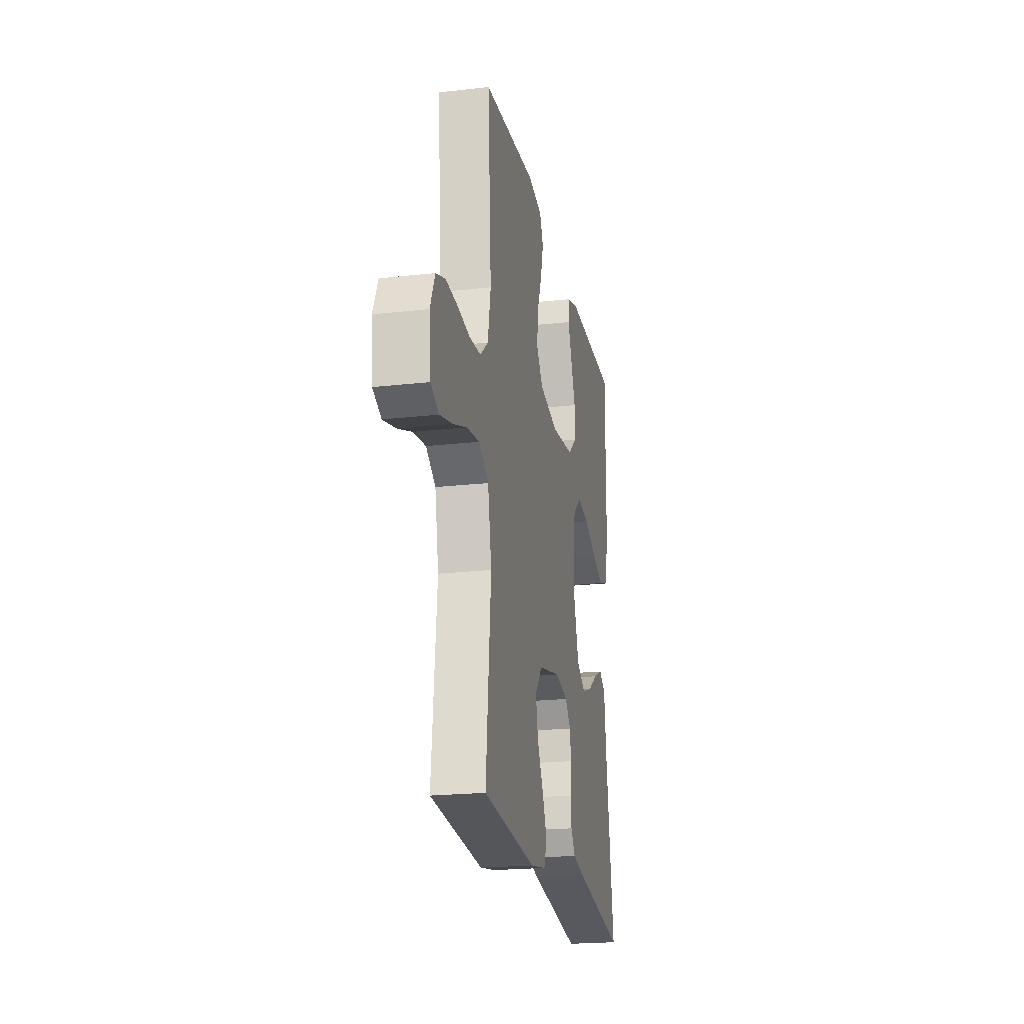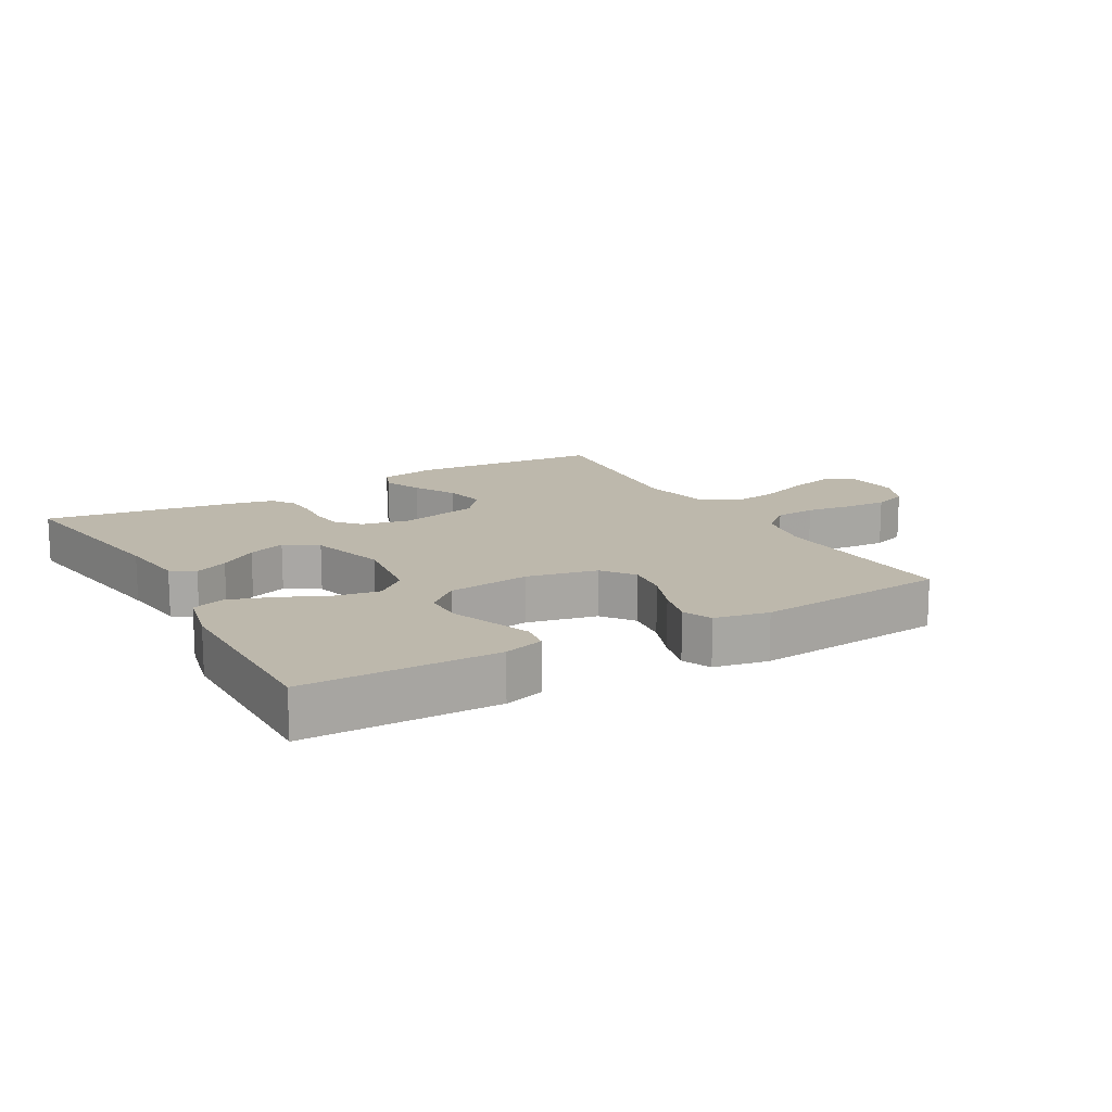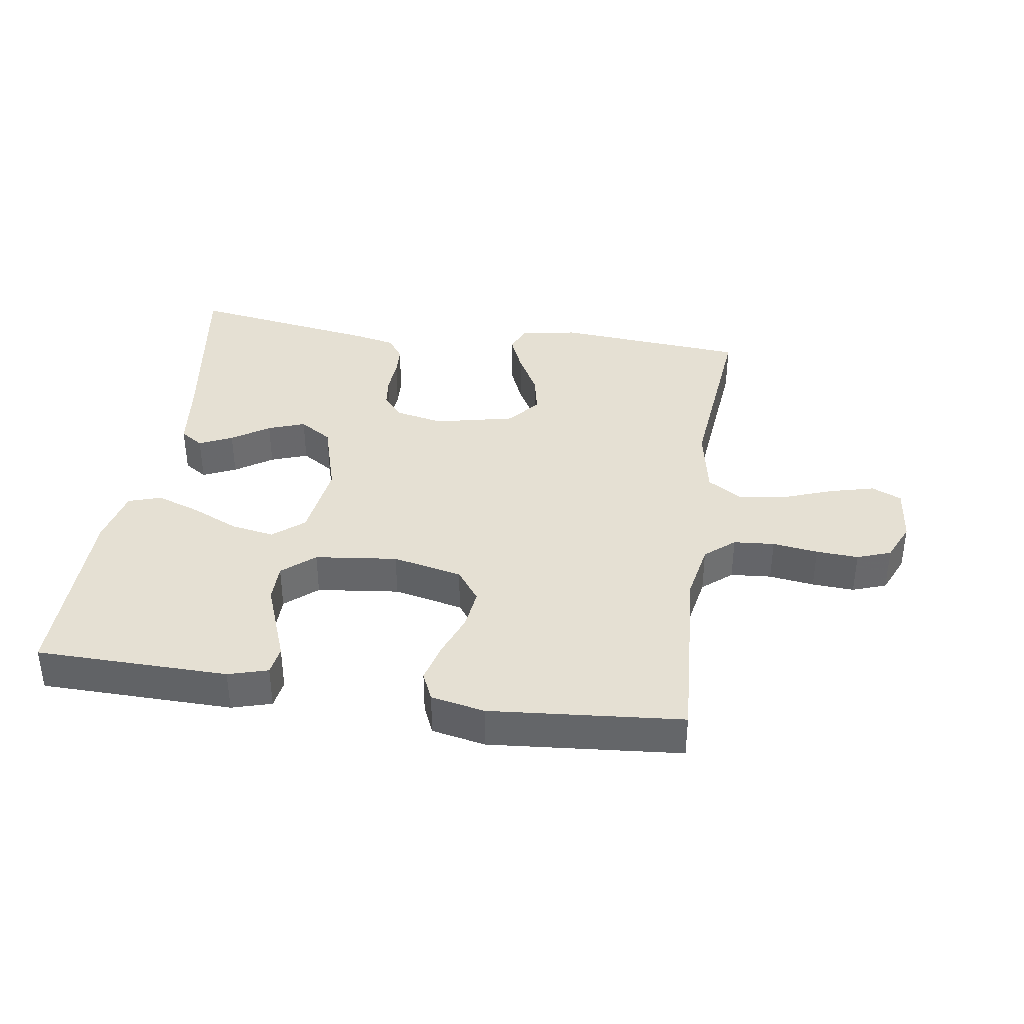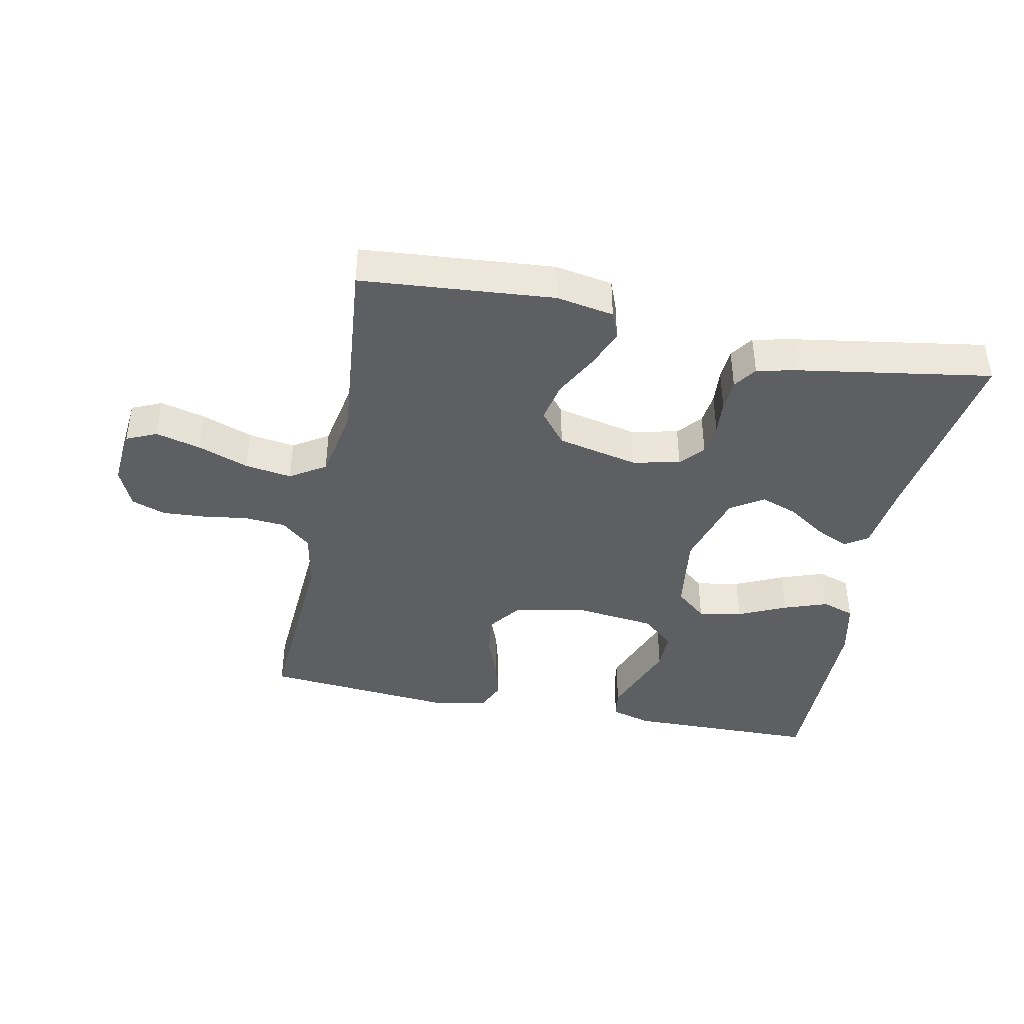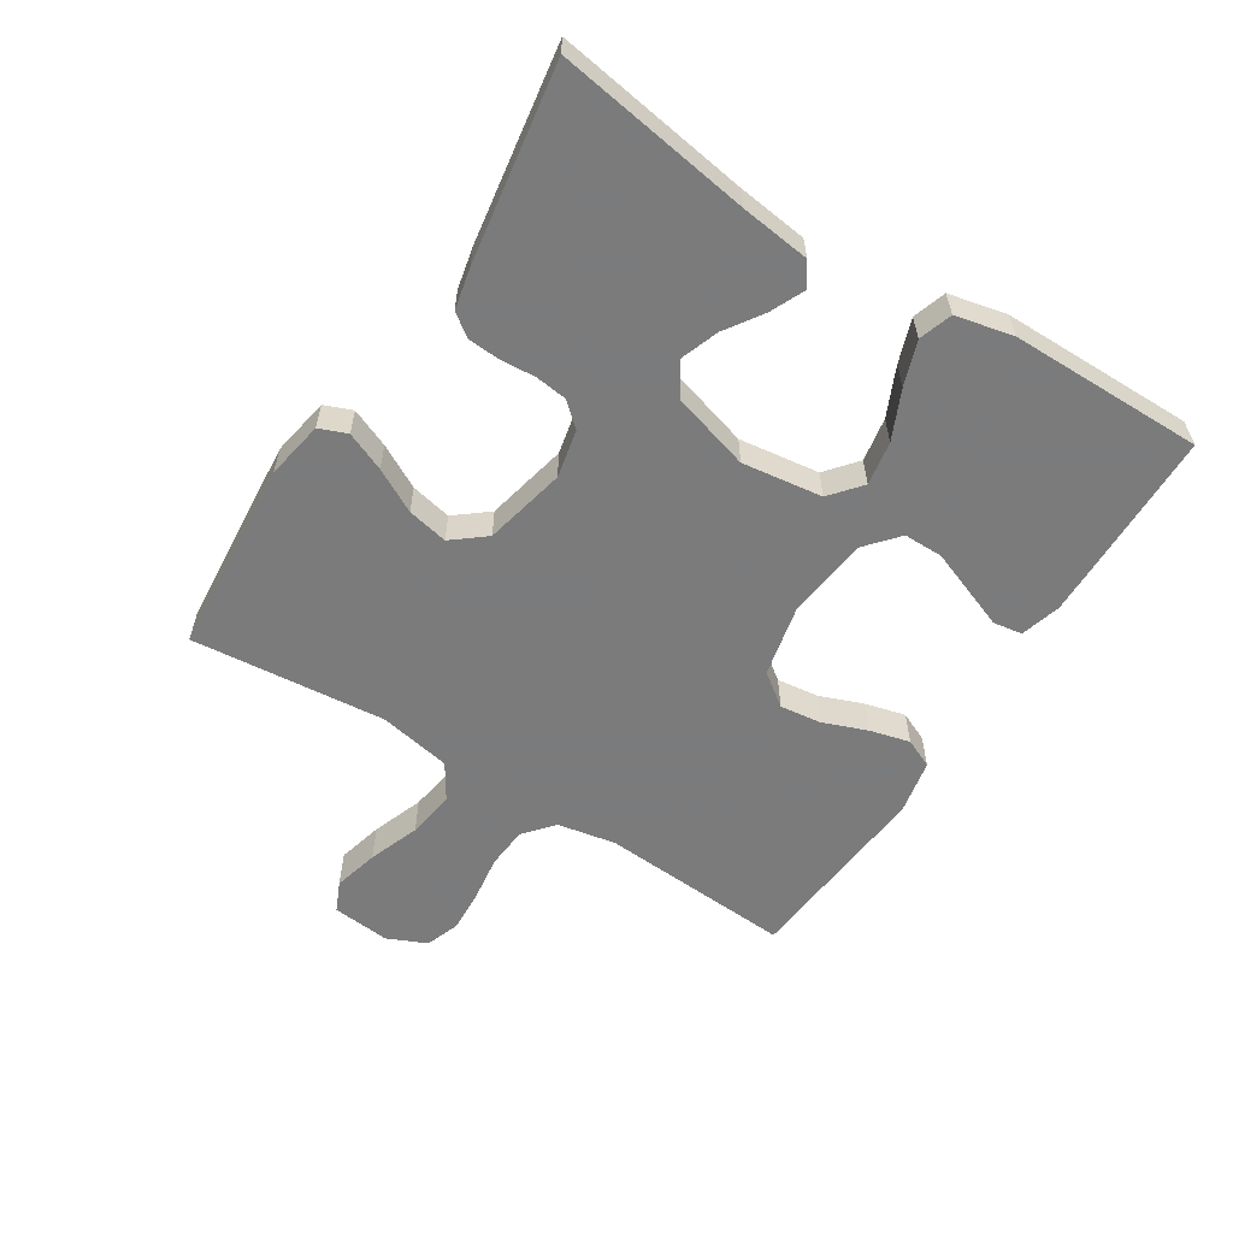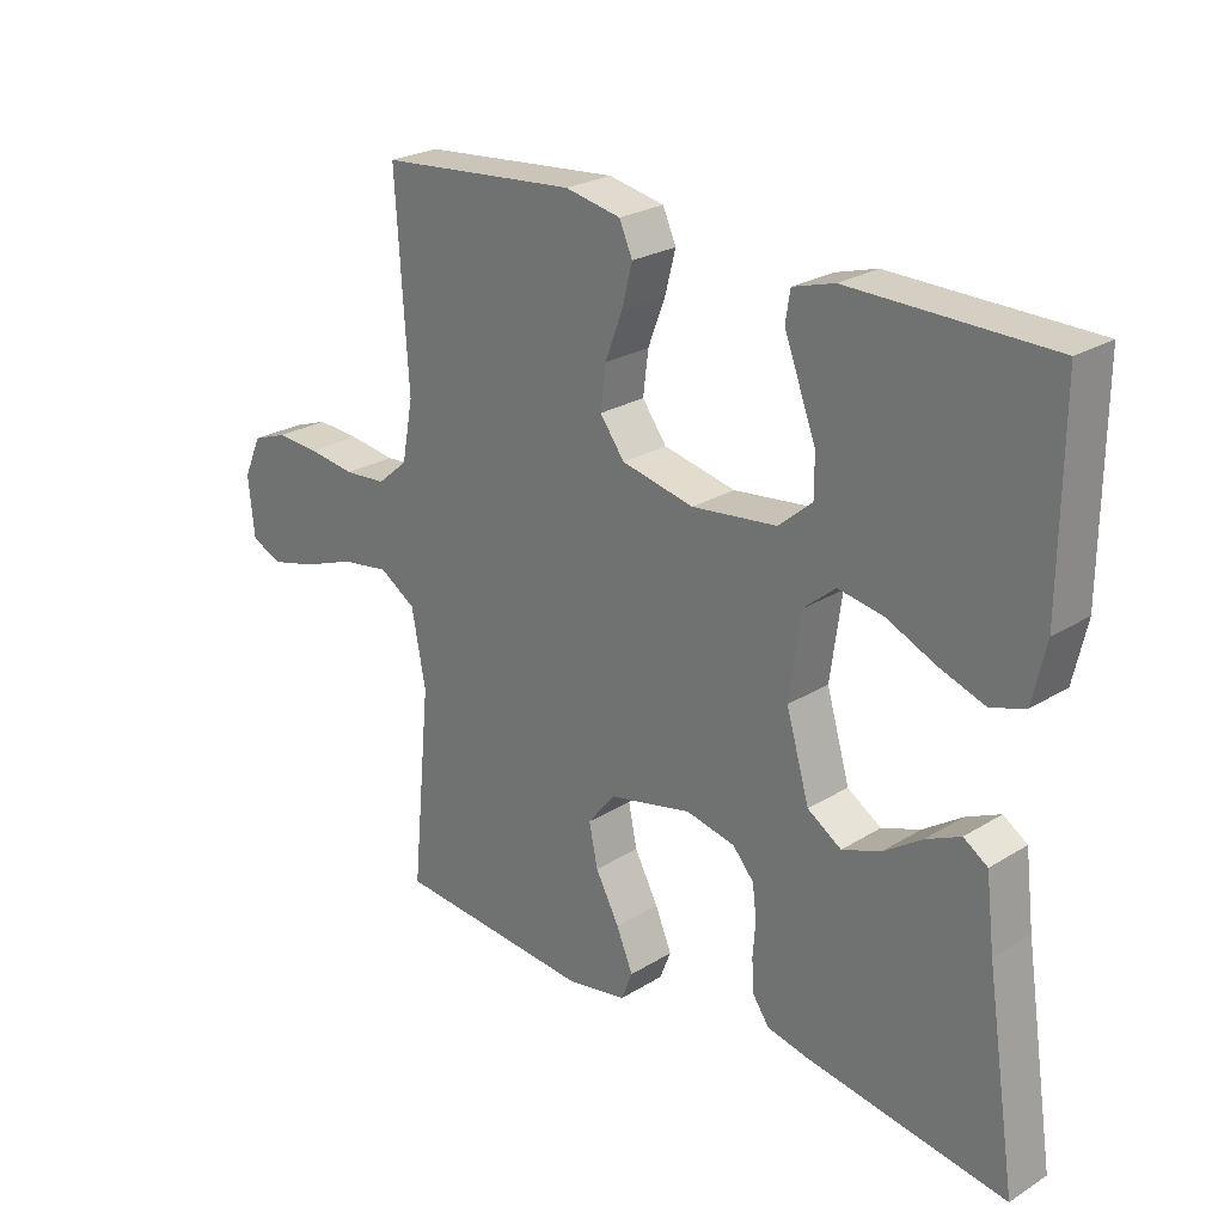
<metadata>
{"format":"obj","ext":"obj","renderer":"f3d","projection":"perspective","resolution":1024,"background":"white","views":[{"elev":-21.3,"azim":101.4,"up":"+Z"},{"elev":14.7,"azim":-29.8,"up":"+Y"},{"elev":37.9,"azim":8.5,"up":"+Y"},{"elev":-41.5,"azim":168.6,"up":"+Y"},{"elev":-58.4,"azim":-122.4,"up":"+Y"},{"elev":24.8,"azim":-135.1,"up":"+Z"}]}
</metadata>
<code>
v 0.5 0.07 -0.5
v 0.2 0.07 -0.525
v 0.11 0.07 -0.509
v 0.093 0.07 -0.466
v 0.118 0.07 -0.406
v 0.154 0.07 -0.339
v 0.167 0.07 -0.276
v 0.126 0.07 -0.225
v 0 0.07 -0.197
v -0.074 0.07 -0.213
v -0.106 0.07 -0.25
v -0.112 0.07 -0.299
v -0.108 0.07 -0.353
v -0.111 0.07 -0.402
v -0.136 0.07 -0.438
v -0.2 0.07 -0.452
v -0.5 0.07 -0.5
v -0.454 0.07 -0.2
v -0.441 0.07 -0.093
v -0.405 0.07 -0.069
v -0.353 0.07 -0.093
v -0.295 0.07 -0.132
v -0.237 0.07 -0.153
v -0.186 0.07 -0.12
v -0.151 0.07 0
v -0.168 0.07 0.124
v -0.216 0.07 0.164
v -0.284 0.07 0.152
v -0.359 0.07 0.118
v -0.427 0.07 0.094
v -0.478 0.07 0.111
v -0.498 0.07 0.2
v -0.5 0.07 0.5
v -0.2 0.07 0.505
v -0.138 0.07 0.487
v -0.131 0.07 0.442
v -0.154 0.07 0.381
v -0.179 0.07 0.315
v -0.179 0.07 0.254
v -0.129 0.07 0.211
v 0 0.07 0.196
v 0.109 0.07 0.22
v 0.146 0.07 0.27
v 0.138 0.07 0.334
v 0.112 0.07 0.402
v 0.096 0.07 0.464
v 0.116 0.07 0.509
v 0.2 0.07 0.526
v 0.5 0.07 0.5
v 0.481 0.07 0.2
v 0.498 0.07 0.11
v 0.544 0.07 0.071
v 0.608 0.07 0.066
v 0.679 0.07 0.076
v 0.745 0.07 0.08
v 0.798 0.07 0.061
v 0.825 0.07 0
v 0.816 0.07 -0.09
v 0.769 0.07 -0.111
v 0.699 0.07 -0.093
v 0.62 0.07 -0.064
v 0.547 0.07 -0.053
v 0.492 0.07 -0.088
v 0.471 0.07 -0.2
v 0.5 0 -0.5
v 0.2 0 -0.525
v 0.11 0 -0.509
v 0.093 0 -0.466
v 0.118 0 -0.406
v 0.154 0 -0.339
v 0.167 0 -0.276
v 0.126 0 -0.225
v 0 0 -0.197
v -0.074 0 -0.213
v -0.106 0 -0.25
v -0.112 0 -0.299
v -0.108 0 -0.353
v -0.111 0 -0.402
v -0.136 0 -0.438
v -0.2 0 -0.452
v -0.5 0 -0.5
v -0.454 0 -0.2
v -0.441 0 -0.093
v -0.405 0 -0.069
v -0.353 0 -0.093
v -0.295 0 -0.132
v -0.237 0 -0.153
v -0.186 0 -0.12
v -0.151 0 0
v -0.168 0 0.124
v -0.216 0 0.164
v -0.284 0 0.152
v -0.359 0 0.118
v -0.427 0 0.094
v -0.478 0 0.111
v -0.498 0 0.2
v -0.5 0 0.5
v -0.2 0 0.505
v -0.138 0 0.487
v -0.131 0 0.442
v -0.154 0 0.381
v -0.179 0 0.315
v -0.179 0 0.254
v -0.129 0 0.211
v 0 0 0.196
v 0.109 0 0.22
v 0.146 0 0.27
v 0.138 0 0.334
v 0.112 0 0.402
v 0.096 0 0.464
v 0.116 0 0.509
v 0.2 0 0.526
v 0.5 0 0.5
v 0.481 0 0.2
v 0.498 0 0.11
v 0.544 0 0.071
v 0.608 0 0.066
v 0.679 0 0.076
v 0.745 0 0.08
v 0.798 0 0.061
v 0.825 0 0
v 0.816 0 -0.09
v 0.769 0 -0.111
v 0.699 0 -0.093
v 0.62 0 -0.064
v 0.547 0 -0.053
v 0.492 0 -0.088
v 0.471 0 -0.2
f 59 60 61
f 58 59 61
f 57 58 61
f 56 57 61
f 55 56 61
f 54 55 61
f 53 54 61
f 52 53 61 62
f 51 52 62 63
f 48 49 50
f 47 48 50
f 46 47 50
f 45 46 50
f 44 45 50
f 51 63 64
f 50 51 64
f 44 50 64
f 43 44 64
f 36 37 38
f 35 36 38
f 34 35 38
f 33 34 38
f 32 33 38
f 31 32 38
f 30 31 38
f 29 30 38
f 28 29 38
f 27 28 38 39
f 26 27 39 40
f 20 21 22
f 19 20 22
f 18 19 22
f 18 22 23
f 17 18 23
f 16 17 23
f 15 16 23
f 14 15 23
f 13 14 23
f 12 13 23
f 11 12 23 24
f 4 5 6
f 3 4 6
f 2 3 6
f 1 2 6
f 64 1 6
f 64 6 7
f 64 7 8
f 43 64 8
f 42 43 8
f 41 42 8 9
f 41 9 10
f 40 41 10
f 26 40 10
f 25 26 10
f 10 11 24 25
f 125 124 123
f 125 123 122
f 125 122 121
f 125 121 120
f 125 120 119
f 125 119 118
f 125 118 117
f 126 125 117 116
f 127 126 116 115
f 114 113 112
f 114 112 111
f 114 111 110
f 114 110 109
f 114 109 108
f 128 127 115
f 128 115 114
f 128 114 108
f 128 108 107
f 102 101 100
f 102 100 99
f 102 99 98
f 102 98 97
f 102 97 96
f 102 96 95
f 102 95 94
f 102 94 93
f 102 93 92
f 103 102 92 91
f 104 103 91 90
f 86 85 84
f 86 84 83
f 86 83 82
f 87 86 82
f 87 82 81
f 87 81 80
f 87 80 79
f 87 79 78
f 87 78 77
f 87 77 76
f 88 87 76 75
f 70 69 68
f 70 68 67
f 70 67 66
f 70 66 65
f 70 65 128
f 71 70 128
f 72 71 128
f 72 128 107
f 72 107 106
f 73 72 106 105
f 74 73 105
f 74 105 104
f 74 104 90
f 74 90 89
f 89 88 75 74
f 1 65 66 2
f 2 66 67 3
f 3 67 68 4
f 4 68 69 5
f 5 69 70 6
f 6 70 71 7
f 7 71 72 8
f 8 72 73 9
f 9 73 74 10
f 10 74 75 11
f 11 75 76 12
f 12 76 77 13
f 13 77 78 14
f 14 78 79 15
f 15 79 80 16
f 16 80 81 17
f 17 81 82 18
f 18 82 83 19
f 19 83 84 20
f 20 84 85 21
f 21 85 86 22
f 22 86 87 23
f 23 87 88 24
f 24 88 89 25
f 25 89 90 26
f 26 90 91 27
f 27 91 92 28
f 28 92 93 29
f 29 93 94 30
f 30 94 95 31
f 31 95 96 32
f 32 96 97 33
f 33 97 98 34
f 34 98 99 35
f 35 99 100 36
f 36 100 101 37
f 37 101 102 38
f 38 102 103 39
f 39 103 104 40
f 40 104 105 41
f 41 105 106 42
f 42 106 107 43
f 43 107 108 44
f 44 108 109 45
f 45 109 110 46
f 46 110 111 47
f 47 111 112 48
f 48 112 113 49
f 49 113 114 50
f 50 114 115 51
f 51 115 116 52
f 52 116 117 53
f 53 117 118 54
f 54 118 119 55
f 55 119 120 56
f 56 120 121 57
f 57 121 122 58
f 58 122 123 59
f 59 123 124 60
f 60 124 125 61
f 61 125 126 62
f 62 126 127 63
f 63 127 128 64
f 64 128 65 1

</code>
